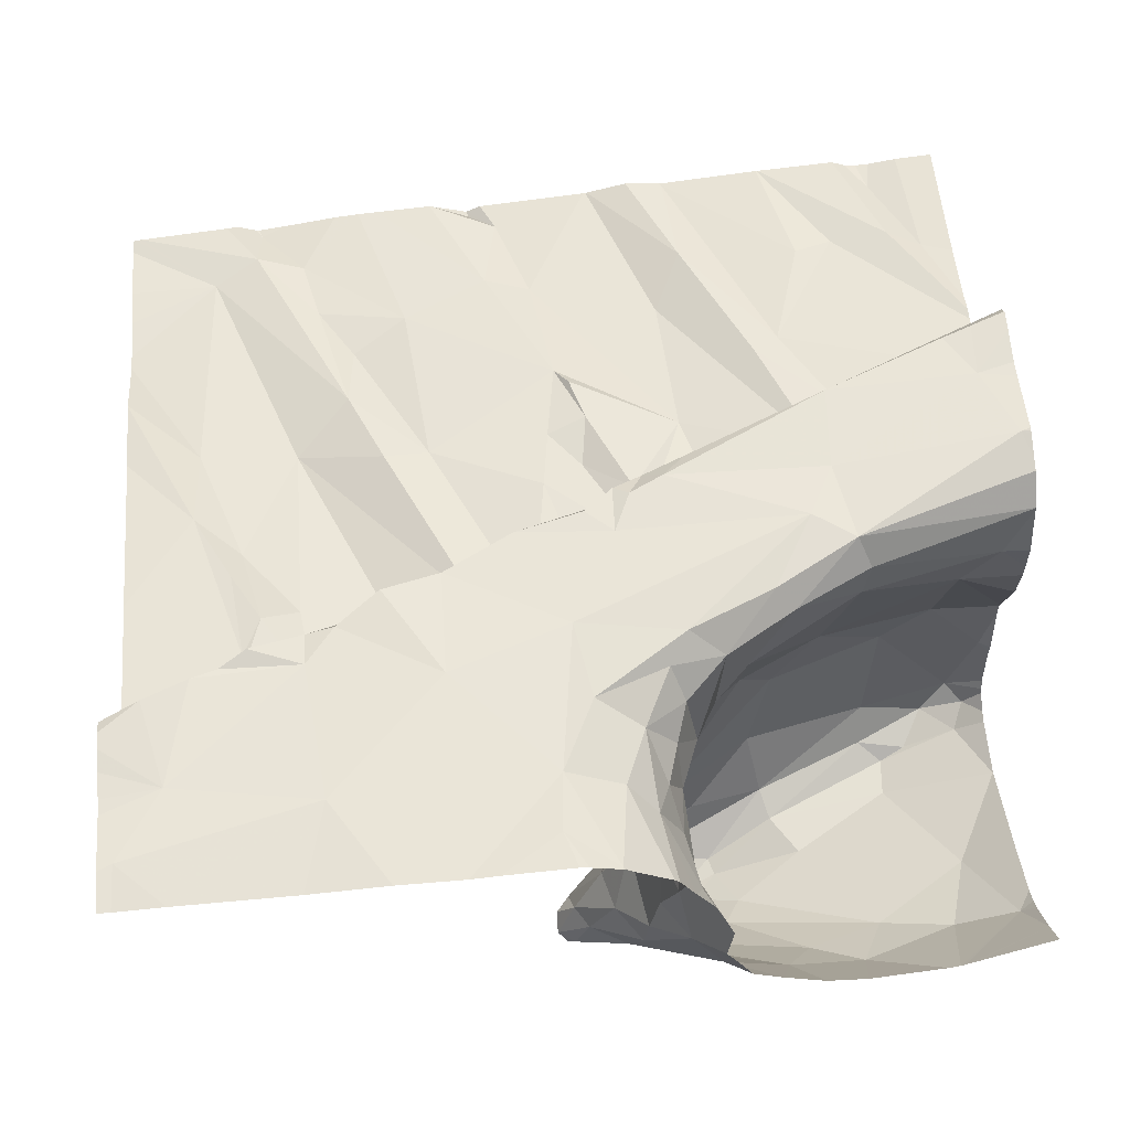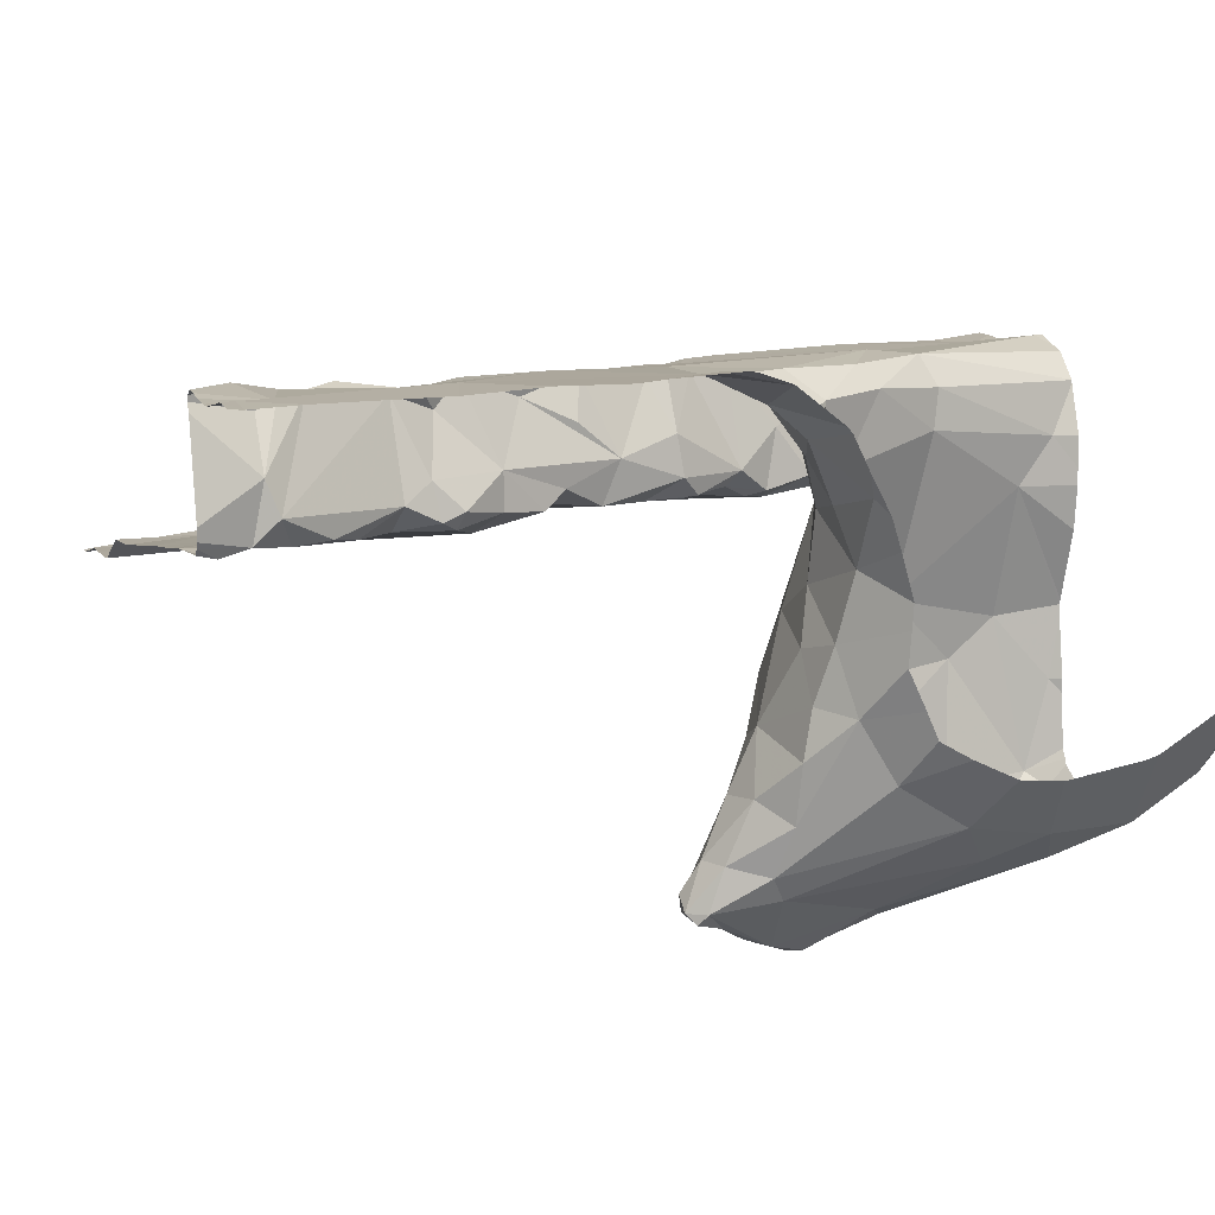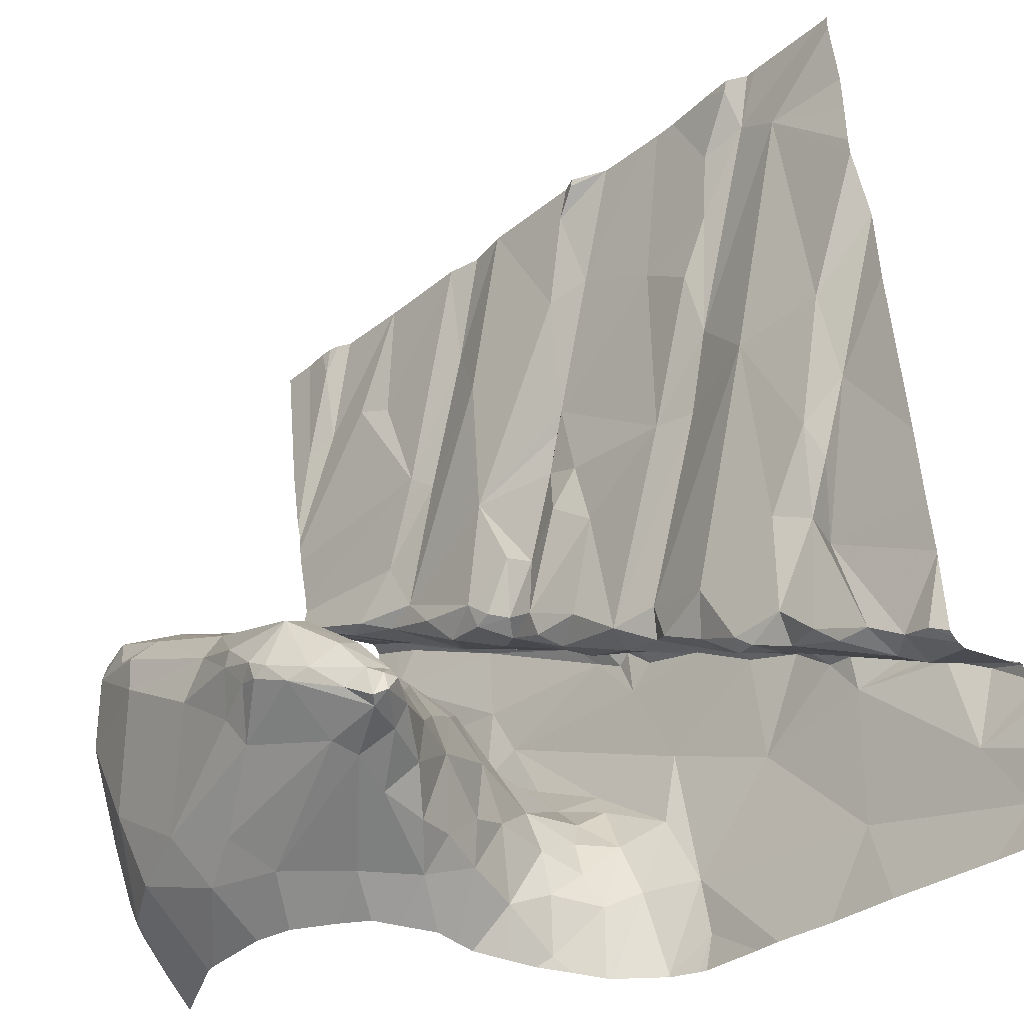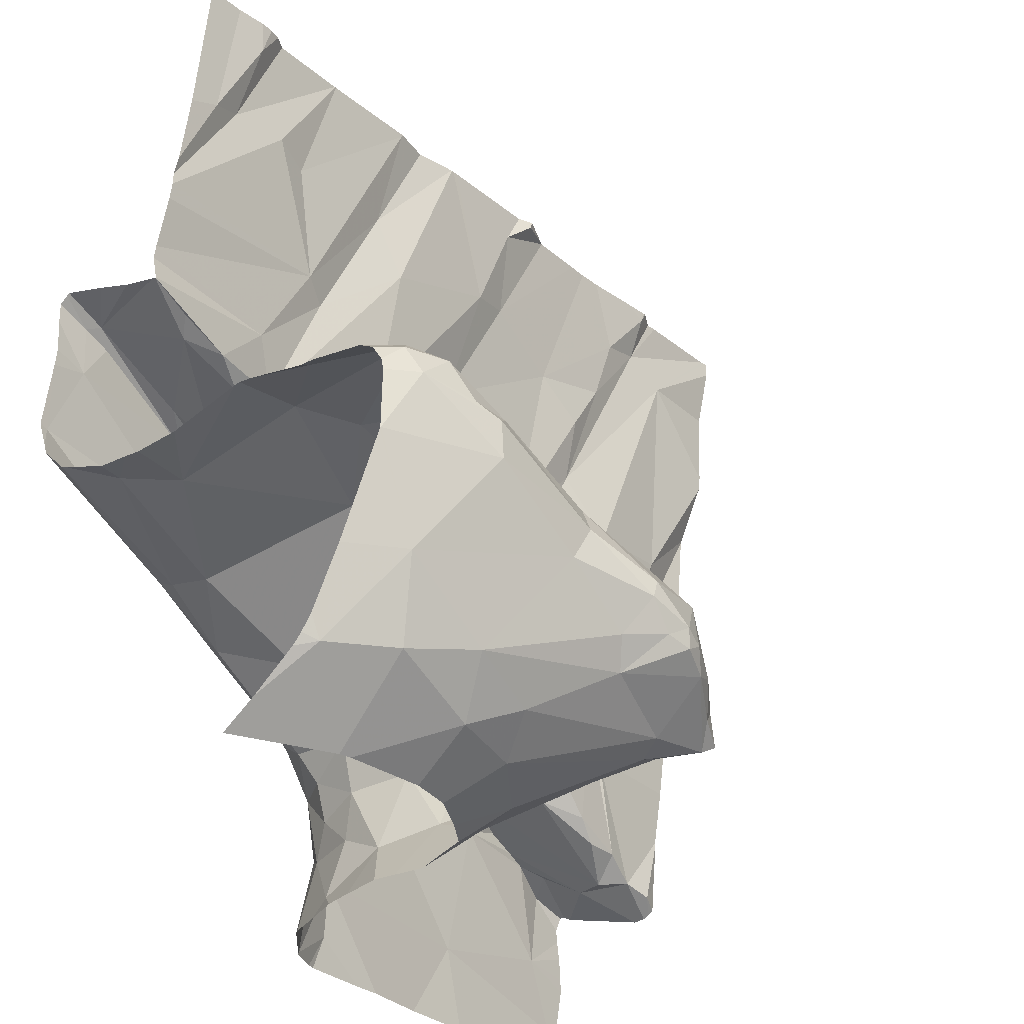
<metadata>
{"format":"obj","ext":"obj","renderer":"f3d","projection":"perspective","resolution":1024,"background":"white","views":[{"elev":61.5,"azim":-4.9,"up":"+Z"},{"elev":10.5,"azim":-18.1,"up":"+Z"},{"elev":-34.5,"azim":-138.0,"up":"+Y"},{"elev":-31.3,"azim":125.5,"up":"+Y"}]}
</metadata>
<code>
v -103.1 226.1 500.5
v -103.1 225.7 500.5
v -104.5 226.9 500.1
v -105 225.1 500.6
v -103.1 225.7 500.5
v -103.1 225.7 500.5
v -104.9 225.2 500.6
v -104.7 226.7 500.1
v -103.1 226.4 500.3
v -103.1 226.1 500.3
v -104.7 226.2 500.2
v -104.8 225.9 500.2
v -104.6 225.5 500.3
v -104.6 225.5 500.5
v -104.9 225.3 500.4
v -103.1 226.1 500.3
v -104.9 226.2 500.2
v -103.1 226.3 500.3
v -104.7 225.4 500.3
v -104.9 225.4 500.3
v -104.7 225.7 500.3
v -104.6 225.5 500.3
v -103.1 225.8 500.6
v -104.9 226 500.2
v -104.8 225.6 500.3
v -104.8 225.4 500.3
v -104.7 225.7 500.2
v -104.6 225.5 500.4
v -104.6 225.5 500.6
v -104.4 225.4 500.6
v -104.6 225.5 500.6
v -104.6 225.1 500.6
v -104.6 226.7 500.1
v -104.6 226.6 500.1
v -103.1 225.7 500.2
v -103.1 226.2 500.5
v -104.5 226.4 500.2
v -104.5 226.3 500.2
v -104.8 225.8 500.3
v -103.1 225.8 500.6
v -103.1 225.7 500
v -105 225.3 500.3
v -103.1 226.6 500.2
v -104.3 225.7 500.3
v -103.1 226.1 500.3
v -104.8 225.5 500.6
v -104.5 225.6 500.3
v -104.5 226.1 500.2
v -104.4 226.1 500.2
v -104.8 226.7 500.1
v -103.1 226.1 500.3
v -104.4 226.5 500.2
v -105 226.9 500.1
v -103.1 225.7 500
v -103.1 225.7 500.3
v -104.9 225.4 500.5
v -104.9 225.4 500.6
v -105 225.4 500.6
v -104.9 225.3 500.4
v -104.4 225.6 500.4
v -104.5 225.6 500.5
v -104.9 225.4 500.3
v -104.4 225.6 500.3
v -104.5 225.5 500.3
v -104.5 225.5 500.3
v -104.5 225.6 500.6
v -104.5 225.5 500.3
v -104.8 225.5 500.6
v -103.1 226.4 500.3
v -104.7 226.8 500.1
v -104.6 226.9 500.1
v -104.2 225.2 500.6
v -104.2 225.7 500.3
v -104.4 225.7 500.5
v -104.3 225.6 500.3
v -104.4 225.6 500.6
v -104.2 226.6 500.2
v -103.9 225.4 500.1
v -103.9 225.5 500.1
v -103.9 225.4 500
v -103.9 226 500.3
v -103.7 225.9 500.3
v -103.8 225.9 500.3
v -104.1 226.1 500.2
v -104.1 226.3 500.2
v -104 226.2 500.3
v -104 225.7 500.4
v -104.1 225.8 500.5
v -104.1 225.7 500.4
v -104.2 225.7 500.6
v -103.9 225.8 500.5
v -104 225.8 500.6
v -103.9 225.8 500.6
v -103.8 226.9 500.2
v -103.8 226.5 500.2
v -103.8 226.2 500.2
v -104.2 225.2 499.6
v -104.2 225.3 499.6
v -104.2 225.3 499.6
v -104 225.1 500
v -103.9 225 500
v -103.9 225.1 500.1
v -104 225.4 499.5
v -103.9 225.3 499.5
v -104 225.3 499.5
v -104 225.3 499.9
v -103.9 225.2 500.1
v -104 225.7 500.3
v -103.9 225.8 500.3
v -103.8 225.8 500.3
v -104.3 225.6 500.3
v -103.6 225.7 500.6
v -104.1 225.5 500.6
v -104 225.7 500.6
v -104.1 225.8 500.3
v -104.1 226 500.3
v -103.8 225.4 500.5
v -103.9 225.4 500.6
v -103.9 225.5 500.6
v -103.9 225.2 500.2
v -103.9 225.3 500.3
v -104 225.8 500.6
v -104 226.3 500.3
v -103.9 226 500.3
v -104 226 500.2
v -104.1 226.6 500.2
v -104.1 225.8 500.6
v -103.9 225.8 500.3
v -103.9 225.8 500.3
v -104.2 226.8 500.1
v -104.1 225.3 499.6
v -104.1 225.3 499.6
v -104.1 225.3 500.6
v -104.2 225.7 500.5
v -103.8 225.9 500.6
v -104.2 225 500.6
v -104 225.3 500.5
v -104 225.2 500.5
v -103.7 225.5 500.4
v -104.1 225 500.6
v -104.7 226.9 500.1
v -103.9 225.2 500.3
v -103.9 225.3 500.4
v -104.7 226.9 500.1
v -103.7 225.5 500.5
v -103.9 225 500.4
v -104.8 226.9 500.1
v -104.5 226.9 500.1
v -103.9 225.3 500.5
v -103.7 225.5 500.6
v -103.8 225.8 500.3
v -103.8 226.6 500.2
v -104.2 226.8 500.1
v -103.9 225.3 499.5
v -103.8 225.4 499.5
v -104 225.3 499.8
v -103.9 225.4 499.9
v -103.9 225.5 499.7
v -104.1 225.4 499.6
v -104.1 225.3 499.5
v -104.1 225.2 499.6
v -104 225.3 499.5
v -104 225.2 499.6
v -103.9 225.5 499.6
v -103.8 225.5 499.6
v -103.7 225.5 499.6
v -103.8 225.3 499.5
v -103.8 225.4 499.5
v -104.1 225.2 499.5
v -104.1 225.2 499.6
v -104.1 225.2 499.7
v -104 225.2 499.8
v -104.1 225.2 499.7
v -103.7 225.6 500
v -104 225.2 499.7
v -104 225.1 499.9
v -104 225.1 499.8
v -103.8 225.2 499.6
v -103.9 225.3 499.5
v -103.8 225 499.9
v -104.3 226.9 500.1
v -103.9 225.1 500.4
v -103.9 225.1 500.3
v -103.9 225.2 500.4
v -104 225.1 500.5
v -104.7 226.9 500.1
v -104.1 225.3 499.8
v -103.7 225 499.8
v -103.8 225.4 500.3
v -104 225.3 499.9
v -103.7 225.6 499.7
v -103.8 226.9 500.2
v -103.7 225.9 500.4
v -103.6 225.5 499.5
v -103.7 225.3 499.5
v -103.6 226.4 500.2
v -103.6 225.8 500.6
v -103.6 225.7 499.9
v -103.4 226.6 500.2
v -103.5 226.6 500.2
v -103.6 225.7 500.1
v -103.4 226 500.3
v -103.5 226 500.5
v -103.7 225.9 500.3
v -103.5 225.6 500.5
v -103.5 225.6 500.4
v -103.5 226 500.5
v -103.5 226 500.6
v -103.5 226 500.3
v -103.5 226.1 500.3
v -103.6 226.3 500.3
v -103.5 225.6 500.6
v -103.6 225.9 500.3
v -103.2 225.8 500.6
v -103.4 225.7 499.7
v -103.4 225.6 499.6
v -103.6 225.4 499.5
v -103.4 225.7 499.9
v -103.8 226.9 500.2
v -103.6 225.1 499.7
v -103.5 225 499.7
v -103.4 225.2 499.7
v -103.4 225.5 499.6
v -103.4 225.6 499.6
v -103.2 226.1 500.3
v -103.8 225 500.2
v -103.3 226 500.3
v -103.8 225 500.1
v -103.3 226.6 500.2
v -103.7 225 499.9
v -103.2 226.1 500.5
v -104 225 500.5
v -103.6 225 499.9
v -103.2 226 500.6
v -103.4 226 500.3
v -104.3 225 500.6
v -104.3 225 500.6
v -103.3 225.7 500.3
v -103.3 225.8 500
v -103.9 225 500.4
v -103.5 225 499.9
v -103.2 226.6 500.2
v -104 225 500.6
v -103.3 225 499.9
v -103.9 225 500.5
v -103.4 225 499.9
v -103.2 225.7 500.4
v -103.2 226.1 500.6
v -103.3 226.1 500.6
v -105 225 500.6
v -103.3 225 499.9
v -103.8 225 500.2
v -104.1 225 500.6
v -103.9 225 500.3
v -103.3 226.8 500.2
v -103.8 225 499.9
v -103.2 225.7 499.7
v -104.7 225 500.6
v -103.3 225.7 499.6
v -103.3 225.6 499.6
v -103.8 225 500
v -103.2 225.6 499.6
v -103.2 225.7 499.6
v -103.1 225.5 499.7
v -103.2 225.7 499.9
v -104.9 225 500.6
v -103.9 225 500.4
v -103.2 225.3 499.7
v -104.1 225 500.6
v -104.1 225 500.6
v -103.2 225.1 499.8
v -104.1 225 500.6
v -103.9 226.9 500.2
v -103.3 225.1 499.7
v -104.5 225 500.6
v -105 225 500.6
v -105 225.1 500.6
v -105 225.2 500.6
v -105 225.3 500.6
v -105 226.3 500.2
v -105 226.5 500.1
v -105 225.8 500.2
v -105 225.8 500.2
v -103.6 226.9 500.2
v -105 225.5 500.3
v -105 225.4 500.3
v -105 226.2 500.2
v -105 226.3 500.2
v -105 226.5 500.1
v -105 226.6 500.1
v -105 225.3 500.3
v -105 225.3 500.3
v -105 225.3 500.6
v -105 225.3 500.6
v -105 225.3 500.5
v -105 225.4 500.6
v -105 225.3 500.3
v -105 225.5 500.3
v -105 225.5 500.3
v -105 225.3 500.3
v -105 225.2 500.6
v -105 225.4 500.6
v -105 226.8 500.1
v -105 226.7 500.1
v -105 225.6 500.3
v -103.1 226.1 500.4
v -103.1 226.1 500.3
v -103.1 226.2 500.6
v -103.1 226.2 500.3
v -103.1 226.3 500.3
v -103.1 226.2 500.3
v -103.1 225.8 500.6
v -103.1 226.1 500.6
v -103.1 226 500.6
v -103.1 226 500.6
v -103.1 225.9 500.6
v -103.1 226.2 500.6
v -103.1 225.7 499.7
v -103.1 225.7 499.7
v -103.1 225.7 499.7
v -103.1 225.6 499.7
v -103.1 225.6 499.7
v -103.1 225.5 499.7
v -103.1 225.7 500
v -103.1 225.5 499.7
v -103.1 225.3 499.8
v -103.1 225.1 499.9
v -103.1 225.1 499.8
v -103.1 225.1 499.8
v -103.1 225.5 499.7
v -103.1 225 499.9
v -103.1 225.7 500.3
v -103.1 225.7 500.4
v -103.1 225.7 499.8
v -103.1 225.7 499.9
v -104 226.9 500.1
v -103.1 225.8 500.6
v -105 225 500.6
v -105 225 500.6
v -103.3 225 499.9
v -103.1 225 500
v -104 226.9 500.1
v -104 226.9 500.1
v -104.3 226.9 500.1
v -104.3 226.9 500.1
v -104.2 226.9 500.1
v -104 226.9 500.1
v -104.2 226.9 500.1
v -103.6 226.9 500.2
v -103.5 226.9 500.2
v -103.4 226.9 500.2
v -103.5 226.9 500.2
v -103.2 226.9 500.2
v -103.3 226.9 500.2
v -103.3 226.9 500.2
v -103.3 226.9 500.2
v -105 226.9 500.1
v -104.8 226.9 500.1
v -103.2 226.9 500.2
v -105 226.9 500.1
v -103.1 226.9 500.2
f 311 210 16
f 357 50 53
f 14 13 15
f 310 196 309
f 20 19 21
f 19 22 21
f 25 24 282
f 26 15 13
f 21 27 12
f 14 28 13
f 30 29 31
f 32 30 31
f 33 8 34
f 250 276 338
f 39 25 21
f 309 196 210
f 39 24 25
f 17 24 12
f 20 15 26
f 11 17 12
f 24 39 12
f 21 22 27
f 15 46 14
f 22 47 27
f 12 39 21
f 48 49 38
f 24 17 280
f 308 248 317
f 25 20 21
f 38 50 11
f 49 37 38
f 11 48 38
f 34 8 38
f 356 255 355
f 8 50 38
f 281 50 289
f 38 37 34
f 37 52 34
f 50 17 11
f 307 231 306
f 57 56 58
f 46 57 31
f 15 59 46
f 61 60 28
f 293 58 294
f 14 29 61
f 59 56 57
f 56 59 295
f 13 19 26
f 355 255 354
f 59 57 46
f 306 231 1
f 62 25 298
f 22 19 13
f 62 42 292
f 297 62 300
f 15 62 59
f 20 62 15
f 64 63 65
f 60 61 66
f 13 28 67
f 60 64 28
f 47 22 65
f 46 68 14
f 31 29 14
f 2 212 6
f 58 56 296
f 32 31 7
f 31 57 7
f 7 57 58
f 61 28 14
f 29 66 61
f 31 68 46
f 14 68 31
f 277 7 301
f 7 4 32
f 33 52 3
f 34 52 33
f 50 8 53
f 354 255 353
f 70 33 71
f 8 33 70
f 6 205 5
f 8 70 186
f 47 11 27
f 349 200 199
f 5 247 333
f 348 130 342
f 11 12 27
f 32 4 266
f 19 20 26
f 285 62 299
f 62 20 25
f 65 67 64
f 67 28 64
f 22 13 67
f 65 22 67
f 65 63 47
f 44 48 11
f 32 72 30
f 66 29 30
f 66 74 60
f 44 11 47
f 47 63 75
f 66 76 74
f 63 64 60
f 76 66 30
f 72 32 275
f 3 77 148
f 79 78 80
f 82 81 83
f 85 84 86
f 44 47 75
f 88 87 89
f 90 88 89
f 91 87 92
f 93 135 91
f 98 97 99
f 101 100 102
f 104 103 105
f 106 78 107
f 110 109 108
f 73 44 111
f 113 112 114
f 81 82 96
f 73 115 116
f 119 118 117
f 76 90 74
f 60 111 75
f 75 63 60
f 121 120 78
f 122 93 91
f 123 86 96
f 86 123 85
f 85 123 96
f 96 86 124
f 49 84 85
f 125 84 116
f 96 95 126
f 49 48 73
f 127 114 92
f 129 128 124
f 77 126 130
f 77 52 85
f 77 85 126
f 85 96 126
f 84 125 86
f 85 52 49
f 99 131 132
f 72 113 30
f 102 107 120
f 76 30 113
f 133 113 72
f 73 111 89
f 108 87 110
f 89 87 108
f 89 108 73
f 108 115 73
f 87 88 92
f 87 91 110
f 89 134 90
f 124 86 125
f 129 124 125
f 81 128 83
f 124 81 96
f 109 129 115
f 116 129 125
f 73 48 44
f 108 109 115
f 49 73 116
f 74 134 89
f 75 111 44
f 114 127 90
f 92 88 127
f 93 122 114
f 92 122 91
f 114 122 92
f 90 134 74
f 127 88 90
f 90 76 114
f 113 114 76
f 119 113 133
f 118 119 133
f 138 137 133
f 72 136 140
f 138 72 140
f 136 72 237
f 140 136 272
f 142 121 143
f 347 95 336
f 118 149 117
f 112 113 119
f 112 93 114
f 117 150 119
f 110 128 129
f 129 109 110
f 151 83 128
f 110 151 128
f 342 126 343
f 344 153 345
f 181 130 344
f 343 95 347
f 95 152 336
f 152 94 219
f 346 130 348
f 103 154 155
f 158 157 156
f 160 159 132
f 162 161 163
f 165 164 103
f 166 165 103
f 162 104 105
f 159 160 103
f 154 167 168
f 103 164 159
f 98 99 132
f 170 169 131
f 160 132 131
f 99 170 131
f 97 170 99
f 172 171 173
f 161 170 97
f 79 80 157
f 174 79 158
f 171 161 97
f 161 171 175
f 173 171 97
f 159 164 158
f 131 169 105
f 170 161 169
f 172 176 177
f 178 162 163
f 102 100 107
f 154 104 179
f 179 167 154
f 162 179 104
f 171 177 175
f 175 163 161
f 180 101 261
f 137 143 149
f 118 137 149
f 149 143 121
f 183 182 146
f 182 184 185
f 179 162 178
f 162 169 161
f 173 187 172
f 167 179 178
f 121 78 79
f 104 154 103
f 158 156 159
f 132 159 156
f 121 142 120
f 157 158 79
f 173 98 132
f 175 180 188
f 103 160 105
f 139 189 79
f 80 190 157
f 106 187 190
f 189 121 79
f 156 157 190
f 187 156 190
f 132 156 187
f 124 128 81
f 49 116 84
f 49 52 37
f 346 153 130
f 183 146 267
f 137 184 143
f 60 89 111
f 100 176 106
f 184 182 142
f 129 116 115
f 60 74 89
f 133 137 118
f 72 138 133
f 185 184 137
f 142 143 184
f 146 182 185
f 240 185 245
f 189 139 117
f 121 189 117
f 135 193 110
f 110 91 135
f 166 103 155
f 158 165 191
f 160 131 105
f 187 173 132
f 171 172 177
f 172 106 176
f 172 187 106
f 164 165 158
f 173 97 98
f 175 177 101
f 180 175 101
f 177 176 101
f 162 105 169
f 120 142 183
f 183 102 120
f 155 168 194
f 195 168 167
f 101 176 100
f 102 183 252
f 101 102 226
f 78 106 80
f 106 190 80
f 117 149 121
f 142 182 183
f 106 107 100
f 138 185 137
f 345 153 346
f 138 140 243
f 245 138 232
f 168 155 154
f 188 163 175
f 120 107 78
f 198 174 158
f 349 199 350
f 201 174 198
f 203 202 204
f 112 197 93
f 208 207 135
f 96 82 209
f 211 210 196
f 209 95 96
f 152 95 211
f 211 196 152
f 193 204 151
f 110 193 151
f 212 112 150
f 117 139 145
f 145 205 212
f 150 112 119
f 150 145 212
f 206 205 145
f 209 213 202
f 209 210 211
f 213 204 202
f 203 204 193
f 204 213 82
f 82 151 204
f 151 82 83
f 135 207 203
f 203 193 135
f 211 95 209
f 135 93 208
f 93 197 208
f 112 212 197
f 212 214 197
f 200 94 196
f 152 196 94
f 284 200 349
f 166 191 165
f 166 216 215
f 166 194 216
f 217 194 168
f 218 201 198
f 220 188 221
f 217 168 195
f 166 215 191
f 174 139 79
f 221 222 220
f 213 209 82
f 139 201 206
f 117 145 150
f 145 139 206
f 139 174 201
f 155 194 166
f 158 191 198
f 178 195 167
f 218 198 191
f 215 218 191
f 217 223 194
f 222 178 220
f 220 178 163
f 188 220 163
f 194 224 216
f 188 180 230
f 217 195 222
f 221 188 233
f 222 195 178
f 225 227 10
f 242 229 69
f 353 242 43
f 235 209 202
f 201 239 238
f 238 239 54
f 210 235 51
f 199 200 196
f 69 199 18
f 352 229 351
f 214 212 40
f 205 247 5
f 351 229 255
f 234 248 249
f 202 203 227
f 203 207 227
f 208 249 231
f 231 207 208
f 231 227 207
f 10 231 307
f 248 231 249
f 36 248 308
f 350 199 229
f 309 210 311
f 235 210 209
f 18 196 310
f 235 225 45
f 341 331 340
f 340 331 244
f 208 197 234
f 214 234 197
f 315 214 316
f 234 249 208
f 344 130 153
f 248 234 313
f 353 43 359
f 255 242 353
f 229 242 255
f 350 229 352
f 351 255 356
f 343 126 95
f 259 216 260
f 259 262 263
f 338 276 339
f 322 264 323
f 262 259 260
f 257 218 215
f 265 239 257
f 215 259 257
f 239 218 257
f 54 265 324
f 325 268 326
f 326 271 329
f 246 221 241
f 271 274 251
f 201 218 239
f 216 224 260
f 260 224 262
f 216 259 215
f 227 225 235
f 247 238 55
f 238 206 201
f 274 222 221
f 212 205 6
f 342 130 126
f 206 238 247
f 235 202 227
f 244 271 251
f 251 274 221
f 257 259 263
f 224 223 262
f 319 263 320
f 321 262 322
f 265 257 318
f 194 223 224
f 336 152 273
f 273 152 219
f 264 262 223
f 251 221 246
f 241 221 233
f 222 274 268
f 223 268 264
f 284 94 200
f 274 271 268
f 223 217 268
f 222 268 217
f 205 206 247
f 233 188 230
f 230 180 256
f 276 4 277
f 192 94 284
f 23 214 40
f 277 4 7
f 278 7 279
f 40 212 2
f 232 138 243
f 279 7 293
f 43 242 9
f 280 17 281
f 18 199 196
f 243 140 253
f 281 17 50
f 282 24 287
f 283 25 282
f 16 210 51
f 219 94 192
f 51 235 45
f 285 42 62
f 286 42 285
f 228 101 226
f 181 77 130
f 287 24 288
f 288 24 280
f 55 238 35
f 289 50 290
f 35 238 41
f 226 102 252
f 290 50 304
f 245 185 138
f 291 42 286
f 292 42 291
f 41 238 54
f 293 7 58
f 54 239 265
f 294 58 302
f 148 77 181
f 295 59 297
f 296 56 295
f 1 231 36
f 36 231 248
f 297 59 62
f 253 140 269
f 298 25 305
f 299 62 298
f 254 183 267
f 300 62 292
f 9 242 69
f 301 7 278
f 69 229 199
f 302 58 296
f 303 50 357
f 45 225 10
f 304 50 303
f 305 25 283
f 10 227 231
f 252 183 254
f 312 214 23
f 147 8 186
f 313 234 314
f 256 180 261
f 261 101 228
f 314 234 315
f 315 234 214
f 240 146 185
f 316 214 337
f 186 70 141
f 317 248 313
f 318 257 319
f 267 146 240
f 319 257 263
f 320 263 321
f 270 136 236
f 141 70 144
f 321 263 262
f 322 262 264
f 269 140 272
f 323 264 330
f 272 136 270
f 324 265 335
f 325 264 268
f 144 70 71
f 326 268 271
f 236 136 237
f 327 271 331
f 328 271 327
f 71 33 3
f 237 72 275
f 329 271 328
f 258 32 266
f 330 264 325
f 3 52 77
f 331 271 244
f 332 247 55
f 333 247 332
f 275 32 258
f 334 265 318
f 335 265 334
f 266 4 250
f 53 8 358
f 250 4 276
f 337 214 312
f 358 8 147
f 359 43 361
f 360 303 357

</code>
